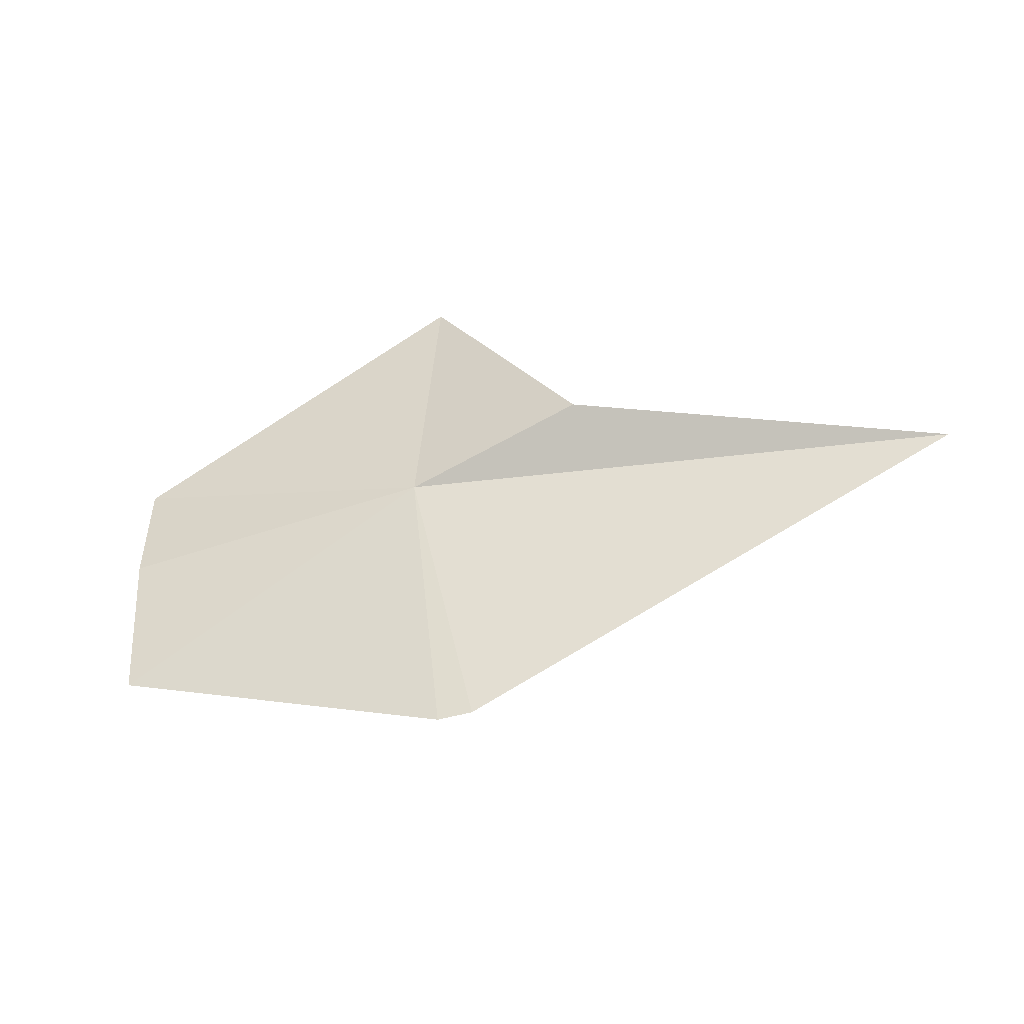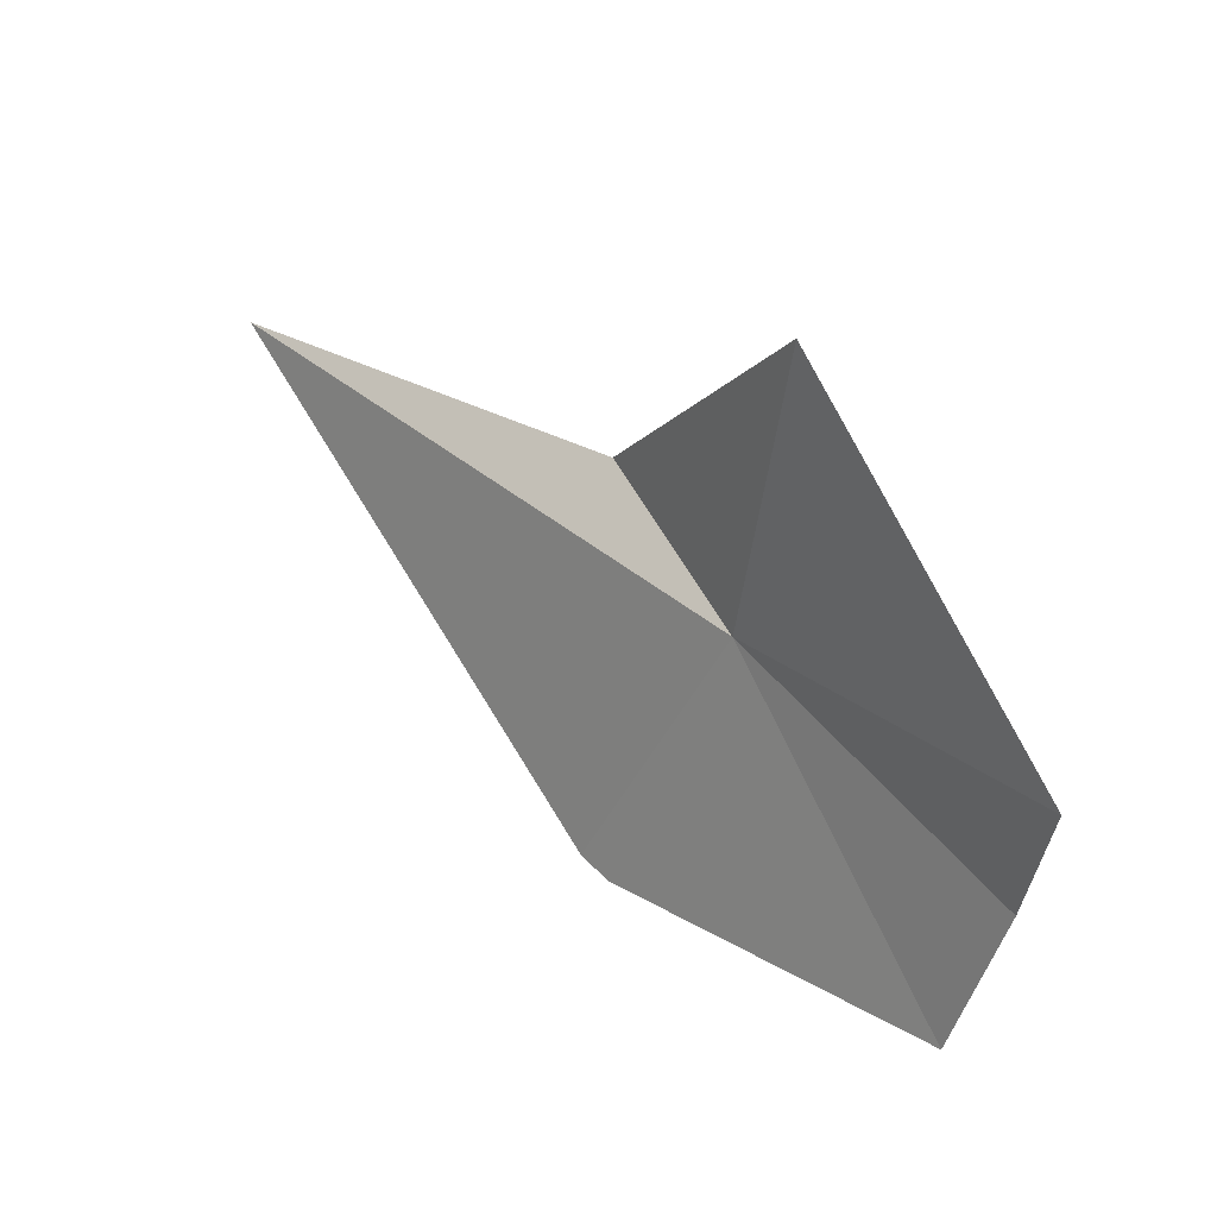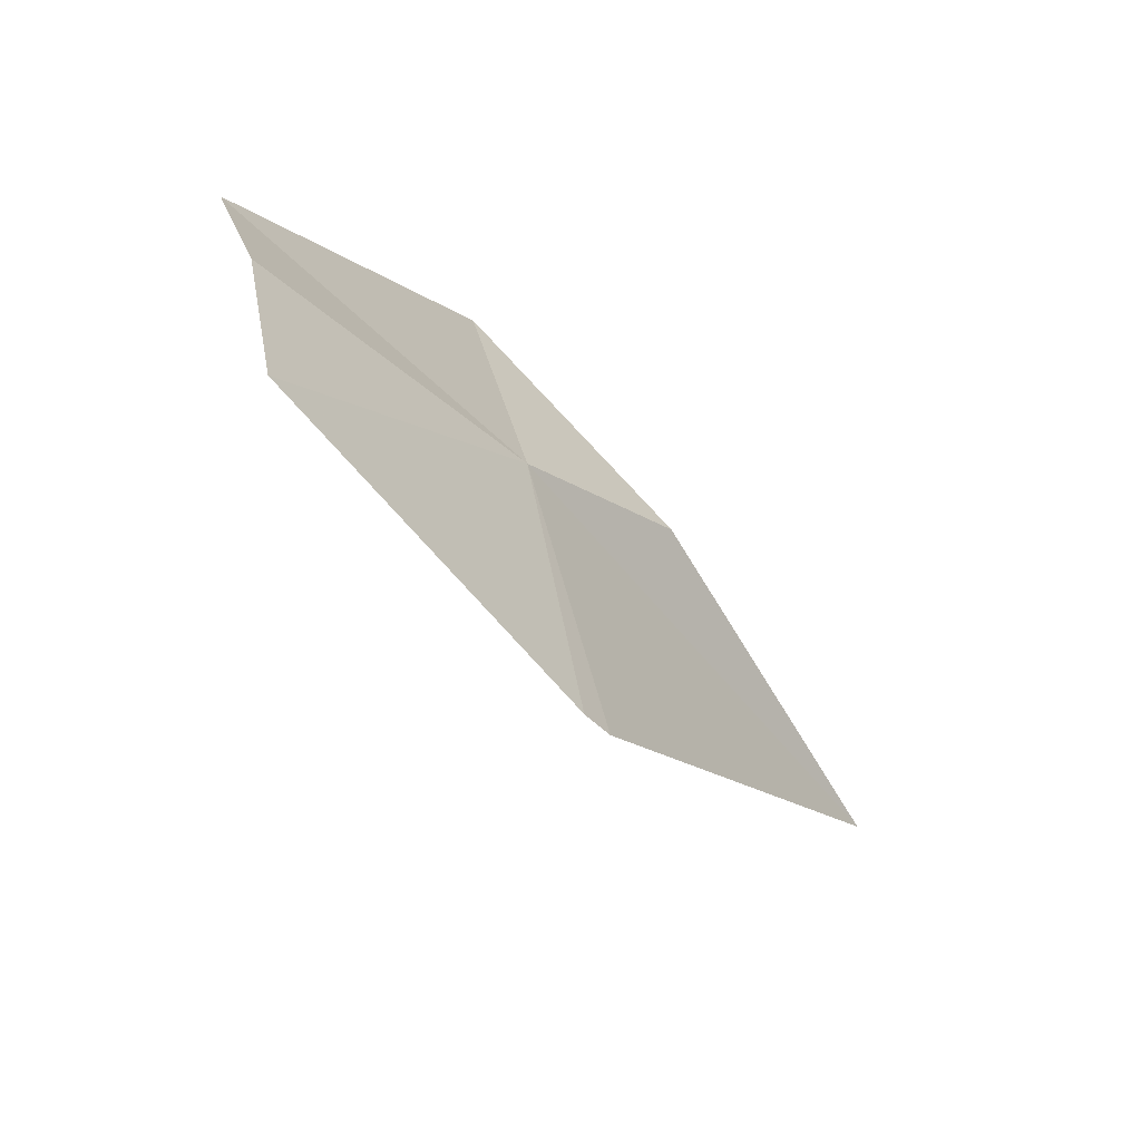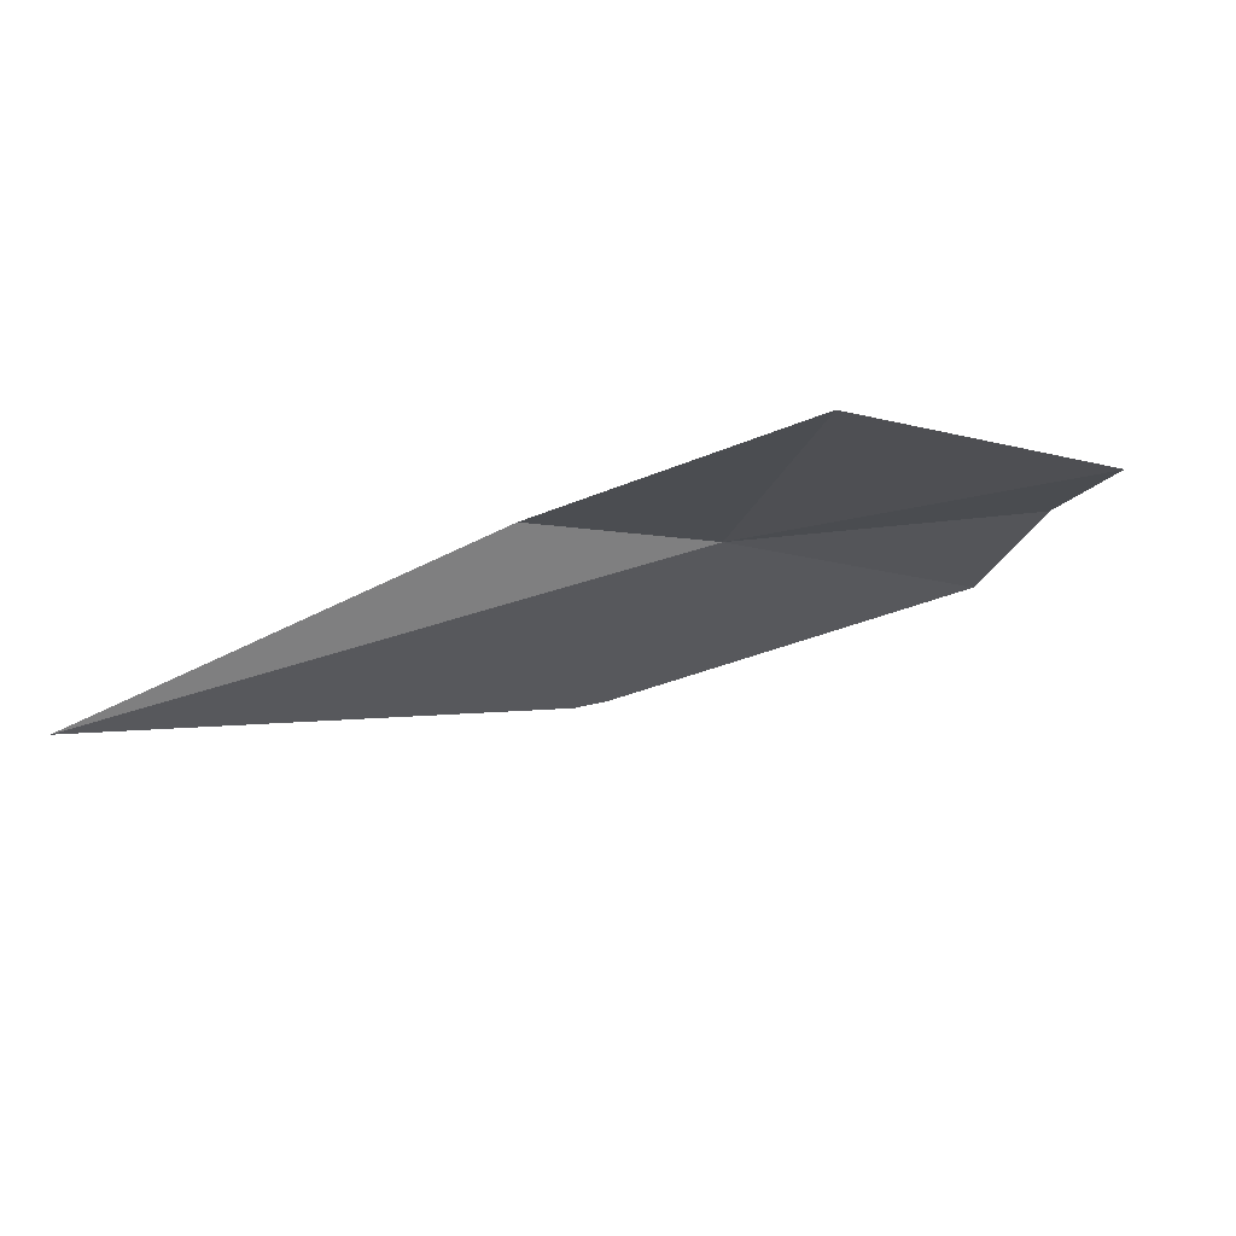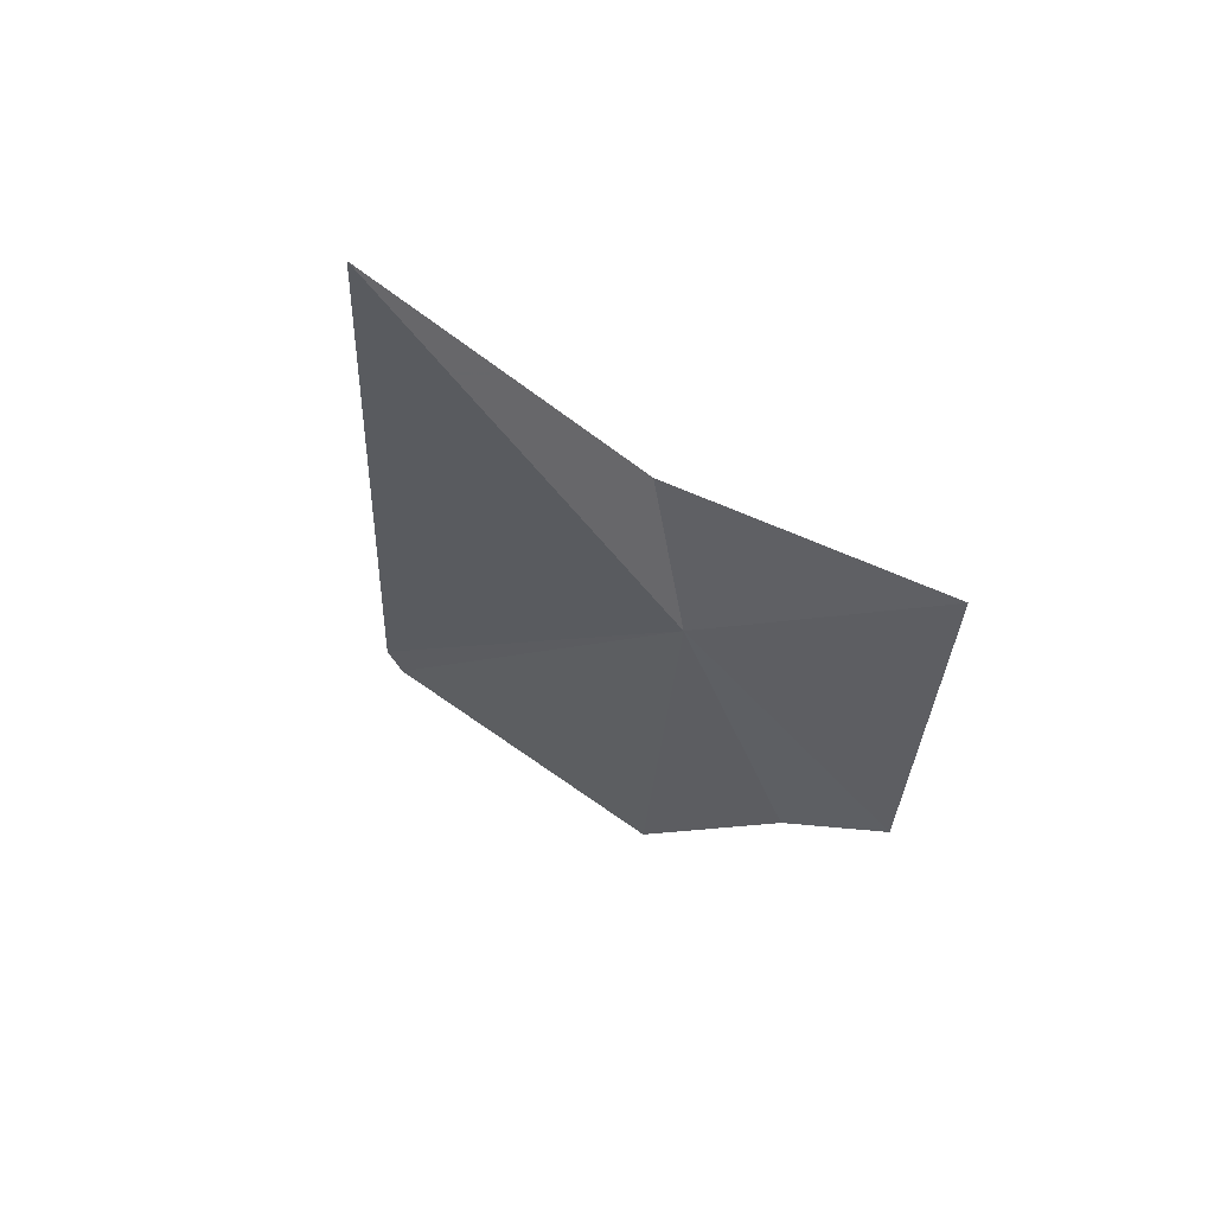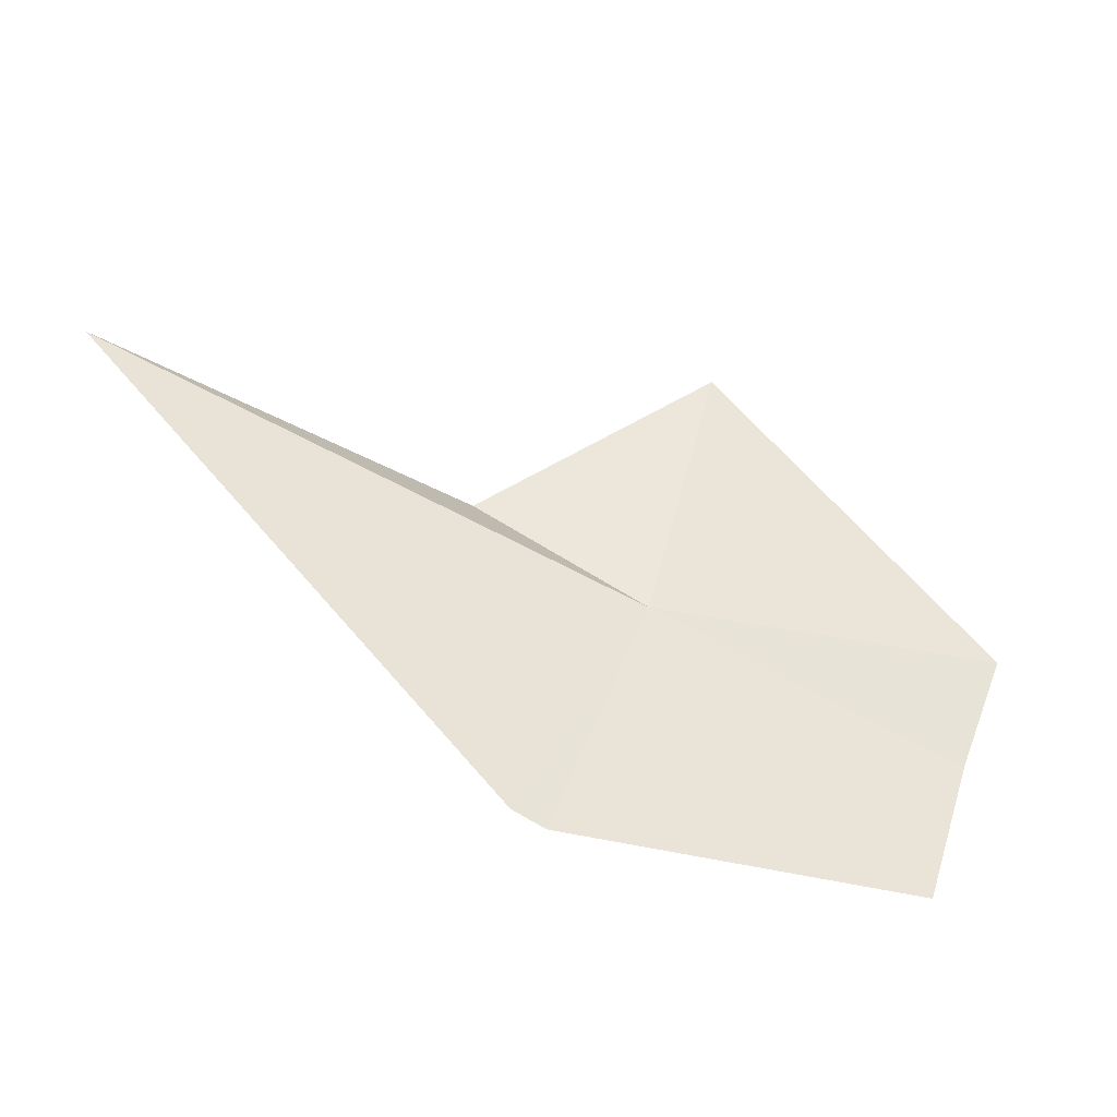
<metadata>
{"format":"obj","ext":"obj","renderer":"f3d","projection":"perspective","resolution":1024,"background":"white","views":[{"elev":52.4,"azim":-163.5,"up":"+Y"},{"elev":27.1,"azim":27.5,"up":"+Z"},{"elev":-66.4,"azim":114.9,"up":"+Z"},{"elev":72.8,"azim":-32.8,"up":"+Z"},{"elev":-22.6,"azim":-46.0,"up":"+Y"},{"elev":-36.3,"azim":-35.0,"up":"+Z"}]}
</metadata>
<code>
v 14.61 17.56 48.26
v 13.84 17.56 46.45
v 16.16 16.95 46.45
v 16.51 16.9 47.44
v 15.01 17.33 50.13
v 16.74 16.72 48.21
v 13.61 18.06 48.93
v 11.02 18.28 49.22
v 13.63 17.62 46.54
f 1 3 2
f 1 4 3
f 1 5 6
f 1 6 4
f 1 8 7
f 1 9 8
f 1 7 5
f 1 2 9

</code>
